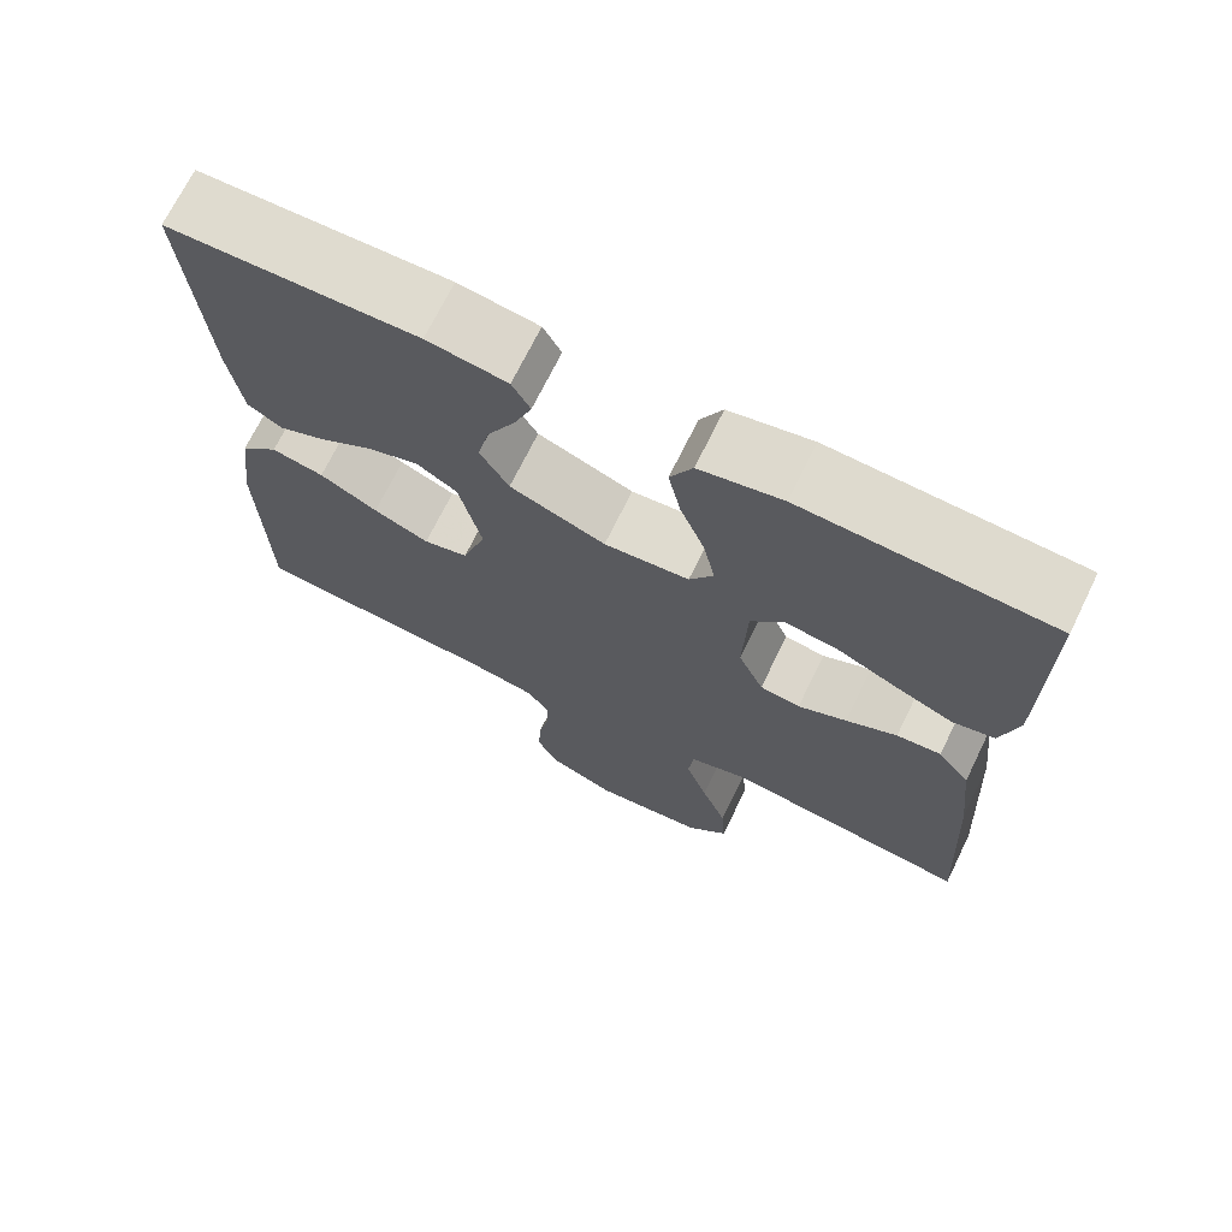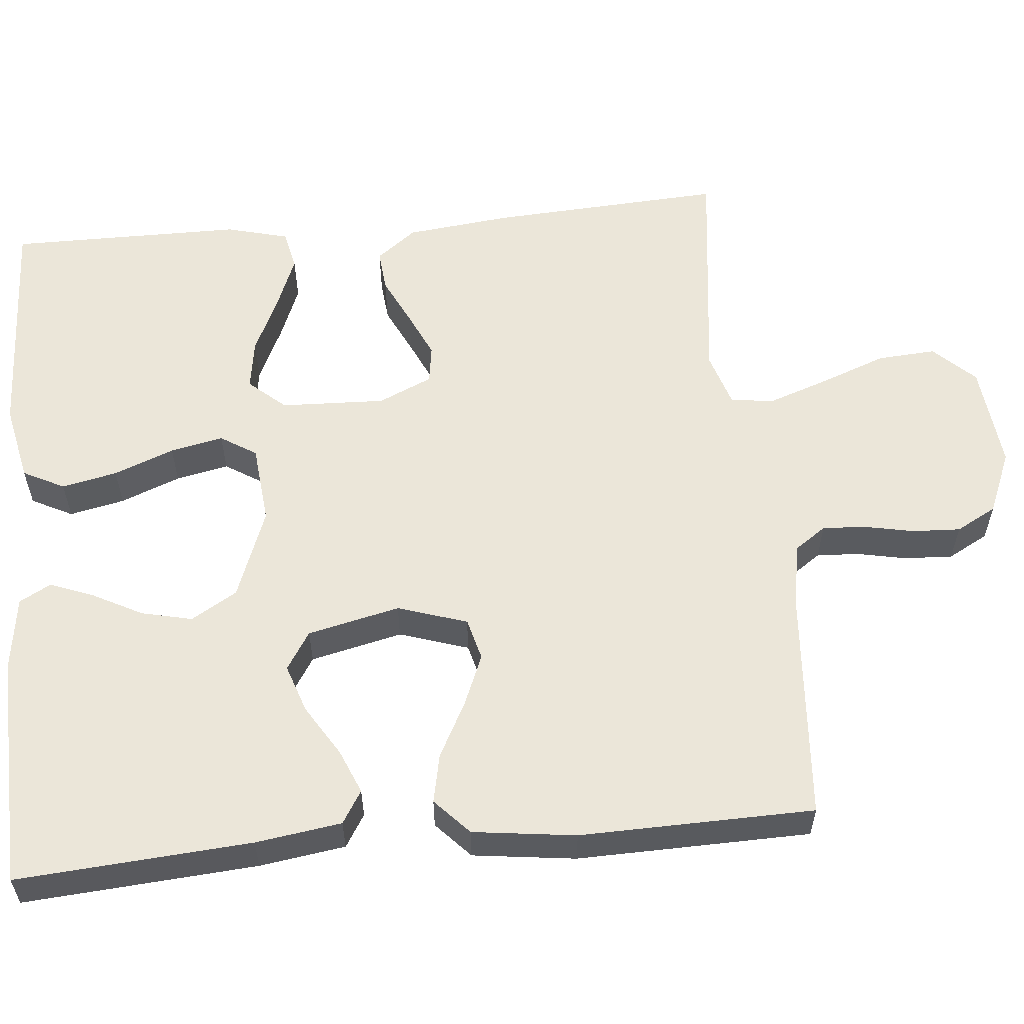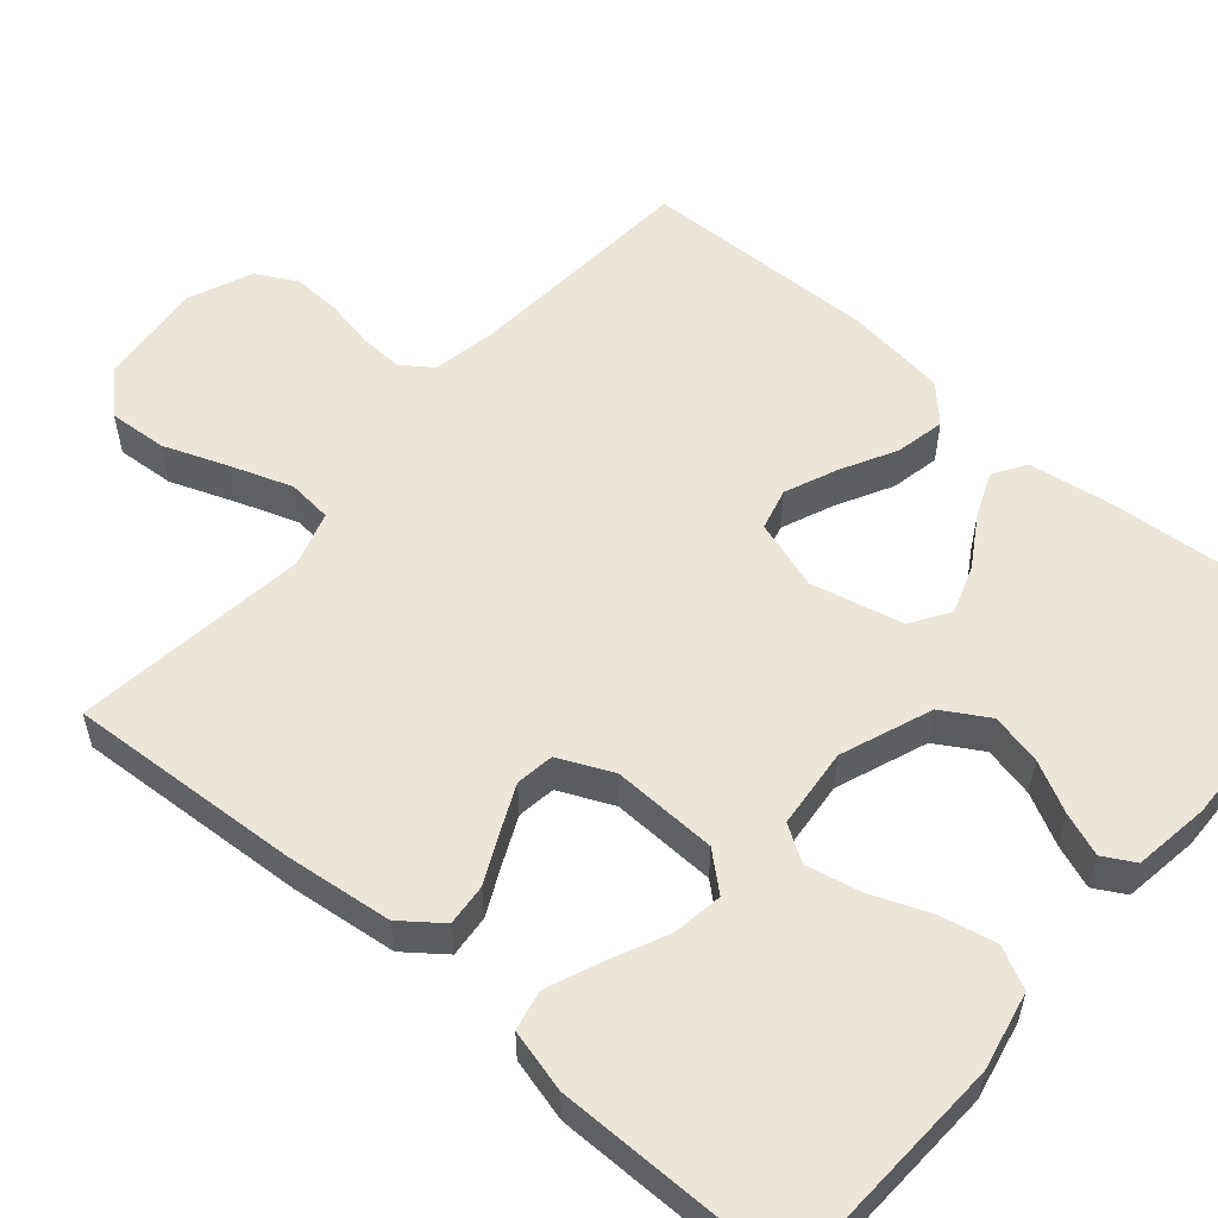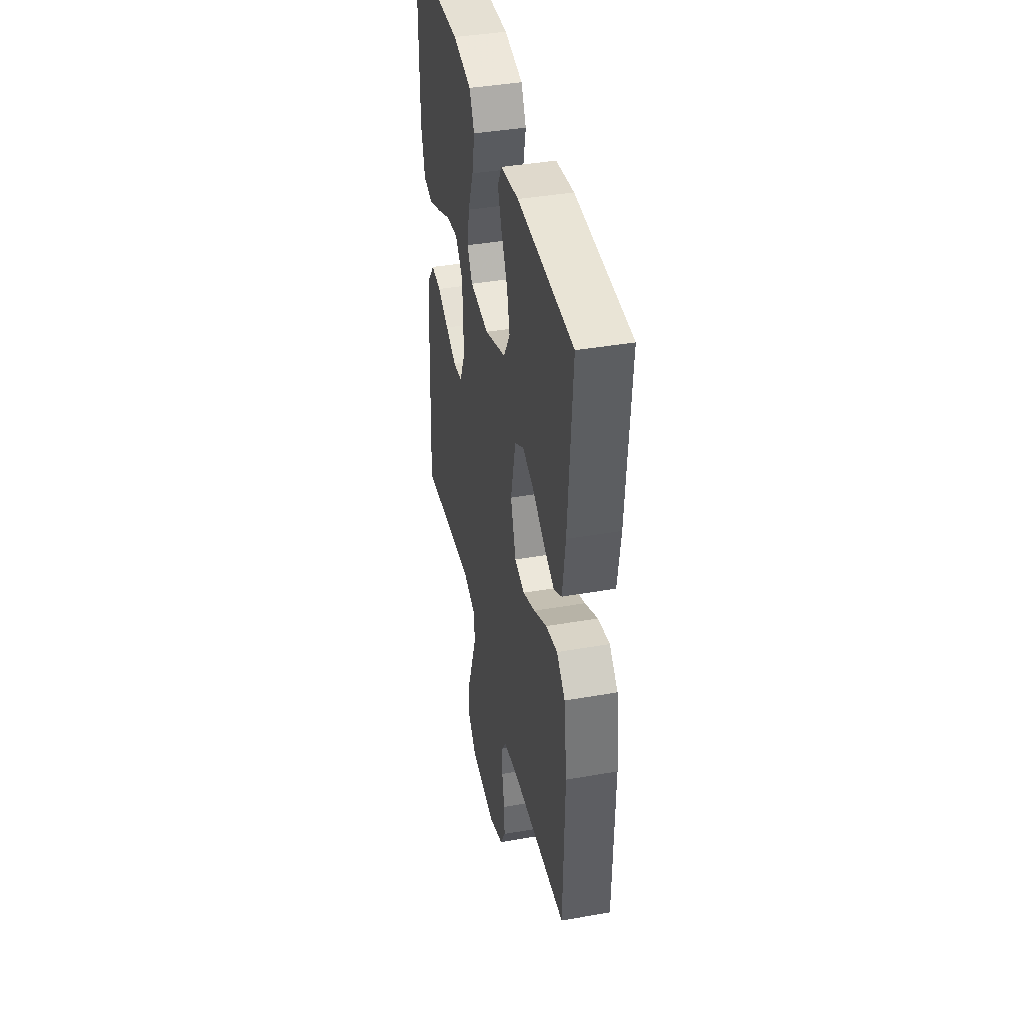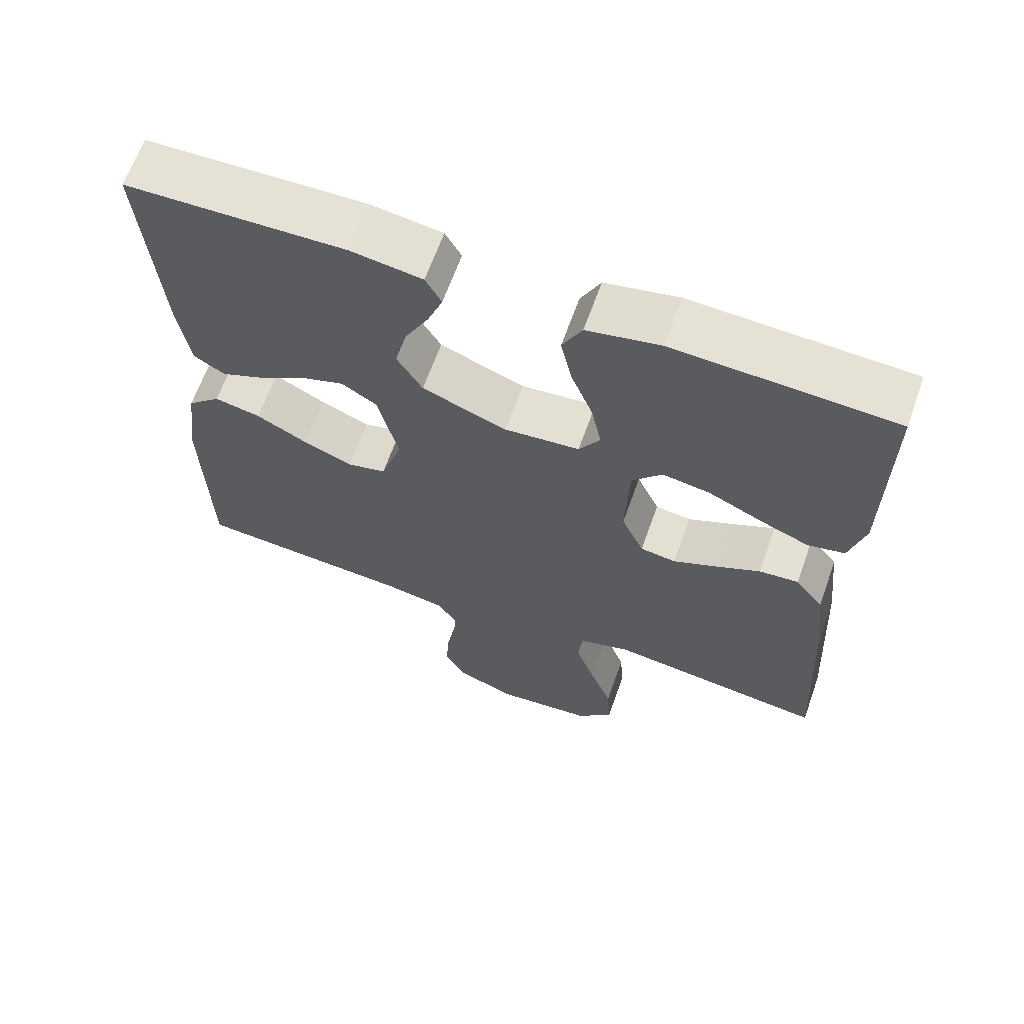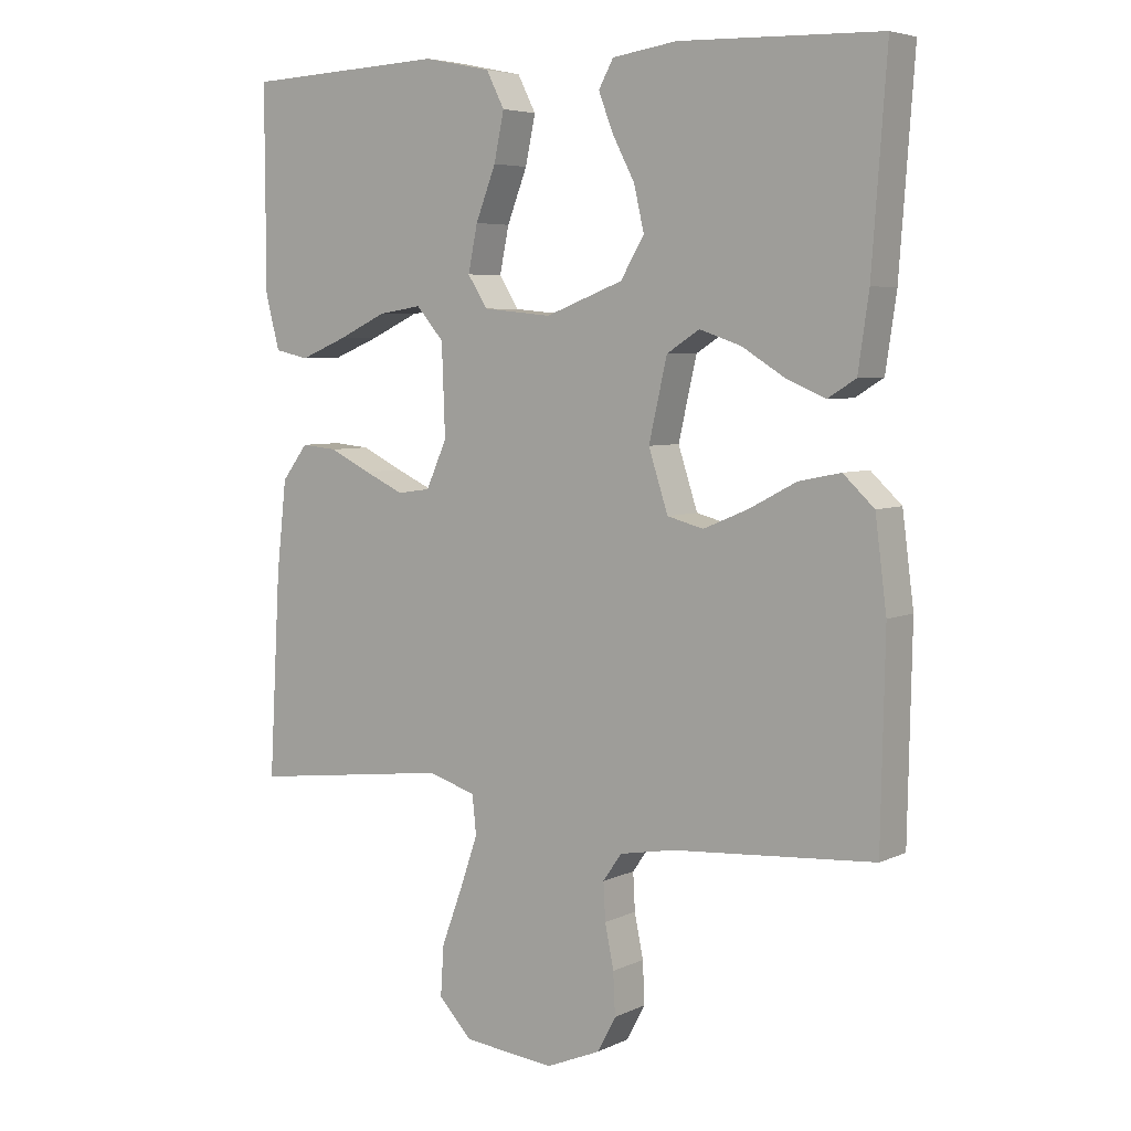
<metadata>
{"format":"obj","ext":"obj","renderer":"f3d","projection":"perspective","resolution":1024,"background":"white","views":[{"elev":70.6,"azim":-153.9,"up":"+Z"},{"elev":57.6,"azim":84.6,"up":"+Y"},{"elev":55.3,"azim":-49.4,"up":"+Y"},{"elev":40.9,"azim":77.9,"up":"+Z"},{"elev":64.9,"azim":-160.4,"up":"+Z"},{"elev":5.4,"azim":35.7,"up":"+Z"}]}
</metadata>
<code>
v -0.5 0.07 -0.5
v -0.483 0.07 -0.2
v -0.468 0.07 -0.065
v -0.429 0.07 -0.014
v -0.375 0.07 -0.019
v -0.313 0.07 -0.049
v -0.254 0.07 -0.076
v -0.205 0.07 -0.069
v -0.174 0.07 0
v -0.179 0.07 0.134
v -0.22 0.07 0.181
v -0.285 0.07 0.171
v -0.358 0.07 0.137
v -0.427 0.07 0.109
v -0.478 0.07 0.12
v -0.499 0.07 0.2
v -0.5 0.07 0.5
v -0.2 0.07 0.513
v -0.1 0.07 0.492
v -0.073 0.07 0.439
v -0.088 0.07 0.368
v -0.118 0.07 0.291
v -0.132 0.07 0.223
v -0.103 0.07 0.177
v 0 0.07 0.167
v 0.116 0.07 0.211
v 0.151 0.07 0.27
v 0.136 0.07 0.335
v 0.102 0.07 0.4
v 0.081 0.07 0.455
v 0.103 0.07 0.495
v 0.2 0.07 0.509
v 0.5 0.07 0.5
v 0.478 0.07 0.2
v 0.462 0.07 0.09
v 0.42 0.07 0.064
v 0.363 0.07 0.088
v 0.298 0.07 0.128
v 0.236 0.07 0.149
v 0.187 0.07 0.118
v 0.16 0.07 0
v 0.189 0.07 -0.089
v 0.243 0.07 -0.103
v 0.31 0.07 -0.075
v 0.38 0.07 -0.038
v 0.443 0.07 -0.025
v 0.489 0.07 -0.068
v 0.506 0.07 -0.2
v 0.5 0.07 -0.5
v 0.2 0.07 -0.522
v 0.118 0.07 -0.537
v 0.09 0.07 -0.577
v 0.093 0.07 -0.632
v 0.106 0.07 -0.696
v 0.109 0.07 -0.758
v 0.081 0.07 -0.81
v 0 0.07 -0.844
v -0.136 0.07 -0.83
v -0.186 0.07 -0.778
v -0.181 0.07 -0.703
v -0.15 0.07 -0.62
v -0.123 0.07 -0.542
v -0.129 0.07 -0.485
v -0.2 0.07 -0.463
v -0.5 0 -0.5
v -0.483 0 -0.2
v -0.468 0 -0.065
v -0.429 0 -0.014
v -0.375 0 -0.019
v -0.313 0 -0.049
v -0.254 0 -0.076
v -0.205 0 -0.069
v -0.174 0 0
v -0.179 0 0.134
v -0.22 0 0.181
v -0.285 0 0.171
v -0.358 0 0.137
v -0.427 0 0.109
v -0.478 0 0.12
v -0.499 0 0.2
v -0.5 0 0.5
v -0.2 0 0.513
v -0.1 0 0.492
v -0.073 0 0.439
v -0.088 0 0.368
v -0.118 0 0.291
v -0.132 0 0.223
v -0.103 0 0.177
v 0 0 0.167
v 0.116 0 0.211
v 0.151 0 0.27
v 0.136 0 0.335
v 0.102 0 0.4
v 0.081 0 0.455
v 0.103 0 0.495
v 0.2 0 0.509
v 0.5 0 0.5
v 0.478 0 0.2
v 0.462 0 0.09
v 0.42 0 0.064
v 0.363 0 0.088
v 0.298 0 0.128
v 0.236 0 0.149
v 0.187 0 0.118
v 0.16 0 0
v 0.189 0 -0.089
v 0.243 0 -0.103
v 0.31 0 -0.075
v 0.38 0 -0.038
v 0.443 0 -0.025
v 0.489 0 -0.068
v 0.506 0 -0.2
v 0.5 0 -0.5
v 0.2 0 -0.522
v 0.118 0 -0.537
v 0.09 0 -0.577
v 0.093 0 -0.632
v 0.106 0 -0.696
v 0.109 0 -0.758
v 0.081 0 -0.81
v 0 0 -0.844
v -0.136 0 -0.83
v -0.186 0 -0.778
v -0.181 0 -0.703
v -0.15 0 -0.62
v -0.123 0 -0.542
v -0.129 0 -0.485
v -0.2 0 -0.463
f 59 60 61
f 58 59 61
f 57 58 61
f 56 57 61
f 55 56 61
f 54 55 61
f 53 54 61
f 52 53 61 62
f 51 52 62 63
f 48 49 50
f 47 48 50
f 46 47 50
f 45 46 50
f 44 45 50
f 51 63 64
f 50 51 64
f 44 50 64
f 43 44 64
f 36 37 38
f 35 36 38
f 34 35 38
f 33 34 38
f 32 33 38
f 31 32 38
f 30 31 38
f 29 30 38
f 28 29 38
f 27 28 38 39
f 26 27 39 40
f 20 21 22
f 19 20 22
f 18 19 22
f 17 18 22
f 16 17 22
f 15 16 22
f 14 15 22
f 13 14 22
f 12 13 22
f 11 12 22 23
f 10 11 23 24
f 4 5 6
f 3 4 6
f 2 3 6
f 1 2 6
f 64 1 6
f 64 6 7
f 64 7 8
f 43 64 8
f 42 43 8
f 41 42 8 9
f 40 41 9
f 26 40 9
f 25 26 9
f 9 10 24 25
f 125 124 123
f 125 123 122
f 125 122 121
f 125 121 120
f 125 120 119
f 125 119 118
f 125 118 117
f 126 125 117 116
f 127 126 116 115
f 114 113 112
f 114 112 111
f 114 111 110
f 114 110 109
f 114 109 108
f 128 127 115
f 128 115 114
f 128 114 108
f 128 108 107
f 102 101 100
f 102 100 99
f 102 99 98
f 102 98 97
f 102 97 96
f 102 96 95
f 102 95 94
f 102 94 93
f 102 93 92
f 103 102 92 91
f 104 103 91 90
f 86 85 84
f 86 84 83
f 86 83 82
f 86 82 81
f 86 81 80
f 86 80 79
f 86 79 78
f 86 78 77
f 86 77 76
f 87 86 76 75
f 88 87 75 74
f 70 69 68
f 70 68 67
f 70 67 66
f 70 66 65
f 70 65 128
f 71 70 128
f 72 71 128
f 72 128 107
f 72 107 106
f 73 72 106 105
f 73 105 104
f 73 104 90
f 73 90 89
f 89 88 74 73
f 1 65 66 2
f 2 66 67 3
f 3 67 68 4
f 4 68 69 5
f 5 69 70 6
f 6 70 71 7
f 7 71 72 8
f 8 72 73 9
f 9 73 74 10
f 10 74 75 11
f 11 75 76 12
f 12 76 77 13
f 13 77 78 14
f 14 78 79 15
f 15 79 80 16
f 16 80 81 17
f 17 81 82 18
f 18 82 83 19
f 19 83 84 20
f 20 84 85 21
f 21 85 86 22
f 22 86 87 23
f 23 87 88 24
f 24 88 89 25
f 25 89 90 26
f 26 90 91 27
f 27 91 92 28
f 28 92 93 29
f 29 93 94 30
f 30 94 95 31
f 31 95 96 32
f 32 96 97 33
f 33 97 98 34
f 34 98 99 35
f 35 99 100 36
f 36 100 101 37
f 37 101 102 38
f 38 102 103 39
f 39 103 104 40
f 40 104 105 41
f 41 105 106 42
f 42 106 107 43
f 43 107 108 44
f 44 108 109 45
f 45 109 110 46
f 46 110 111 47
f 47 111 112 48
f 48 112 113 49
f 49 113 114 50
f 50 114 115 51
f 51 115 116 52
f 52 116 117 53
f 53 117 118 54
f 54 118 119 55
f 55 119 120 56
f 56 120 121 57
f 57 121 122 58
f 58 122 123 59
f 59 123 124 60
f 60 124 125 61
f 61 125 126 62
f 62 126 127 63
f 63 127 128 64
f 64 128 65 1

</code>
